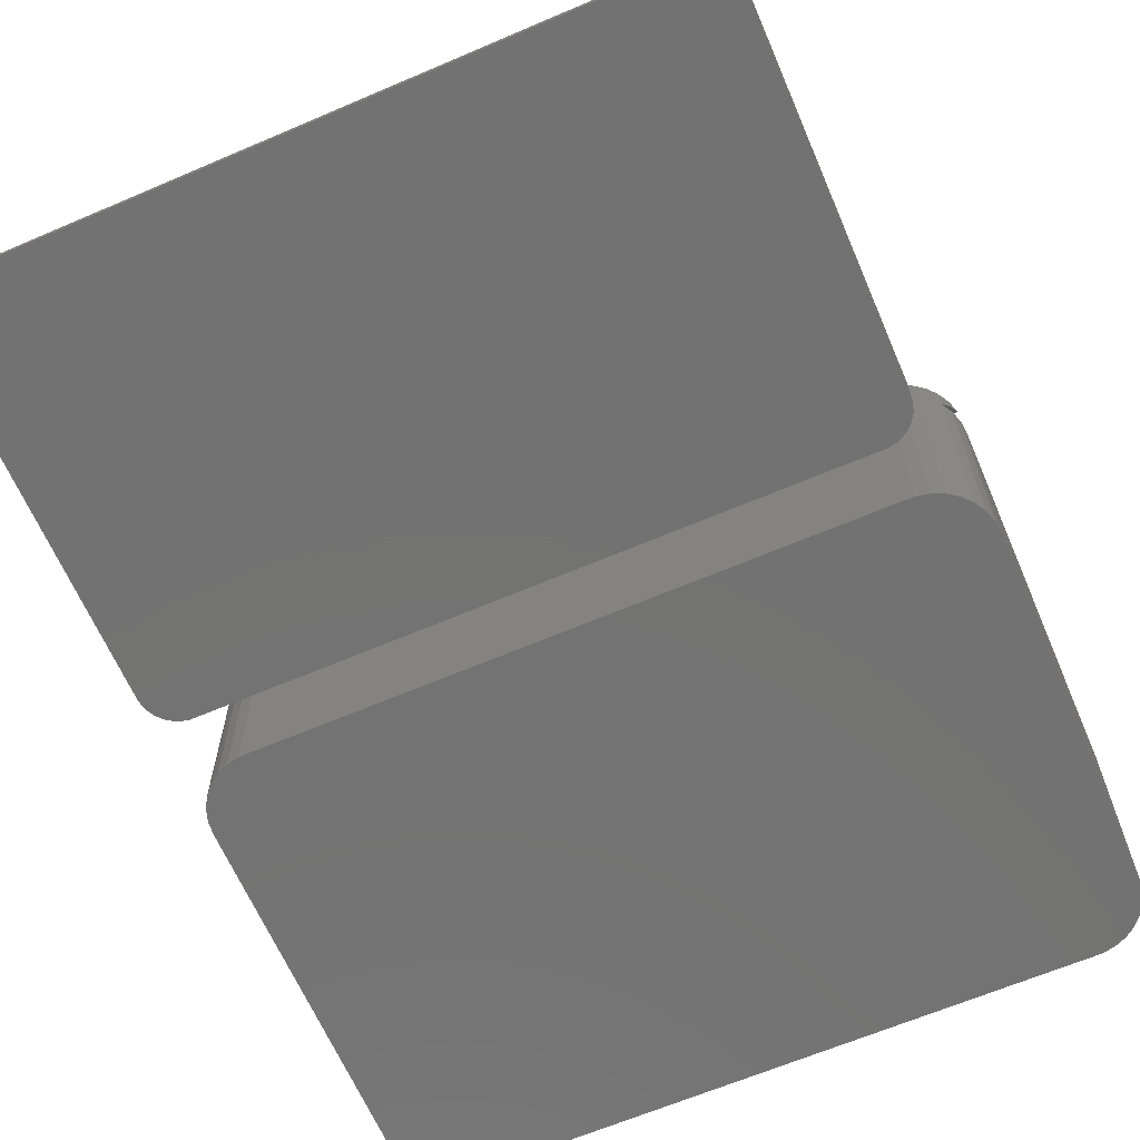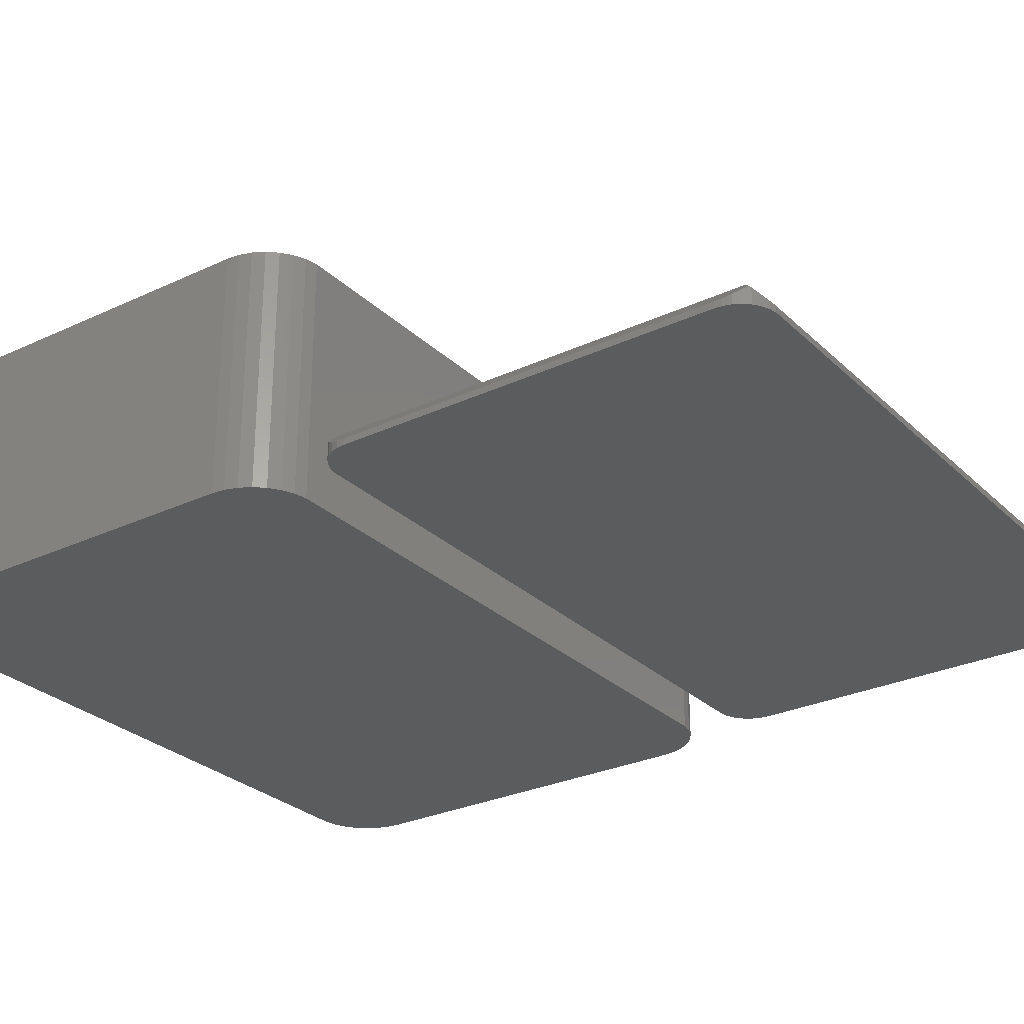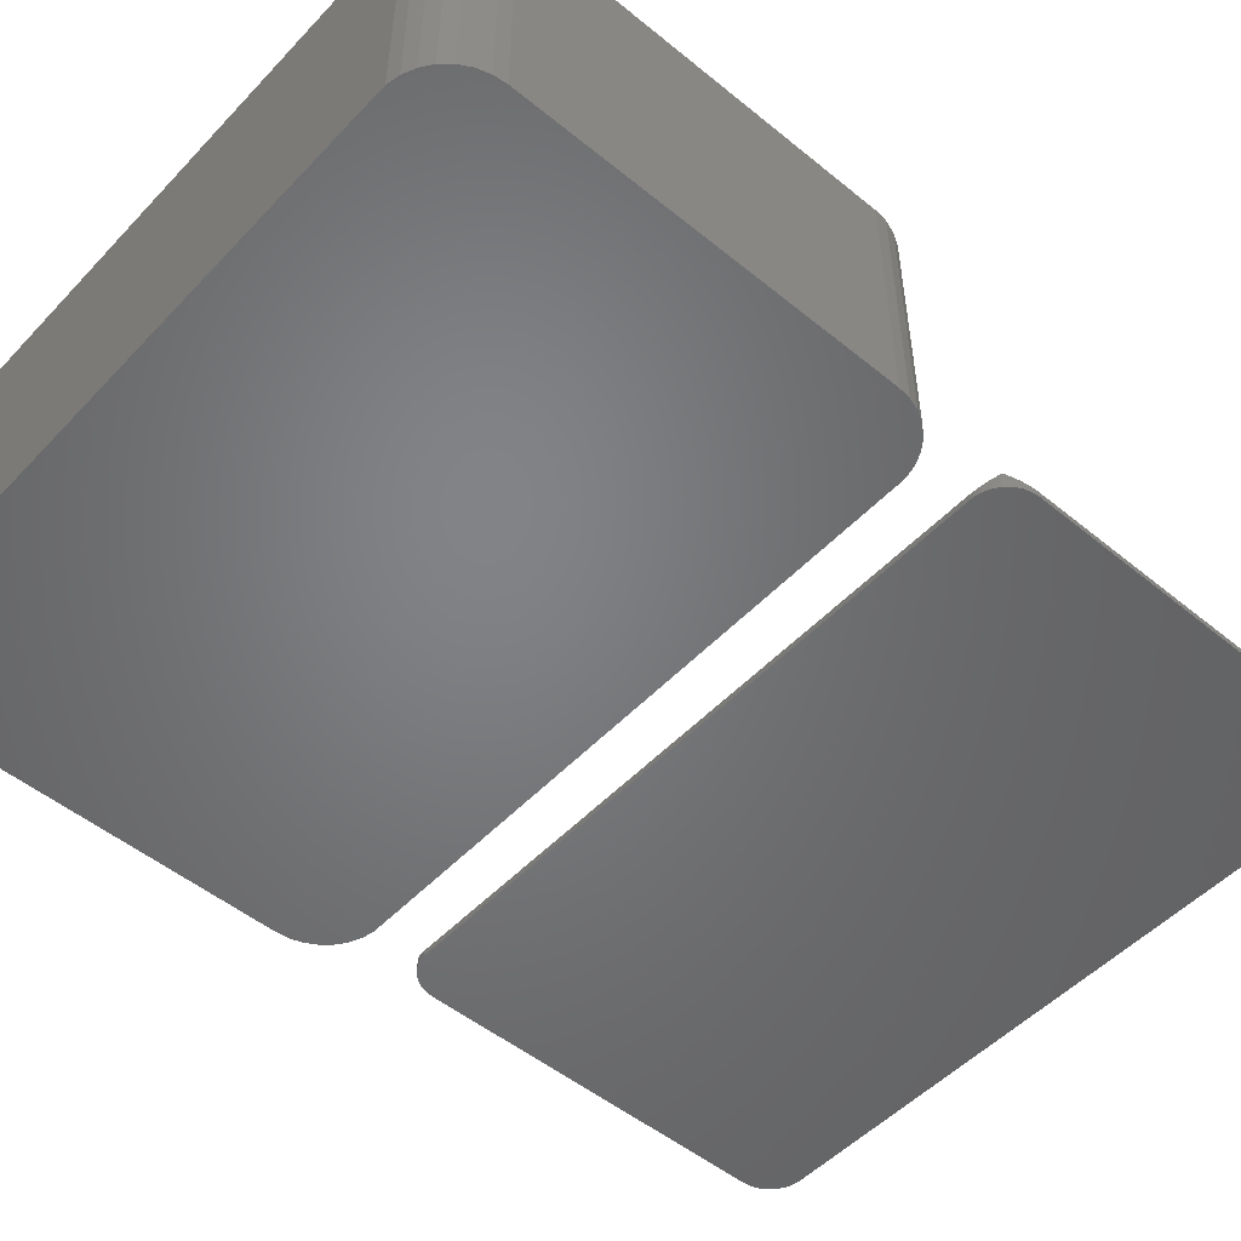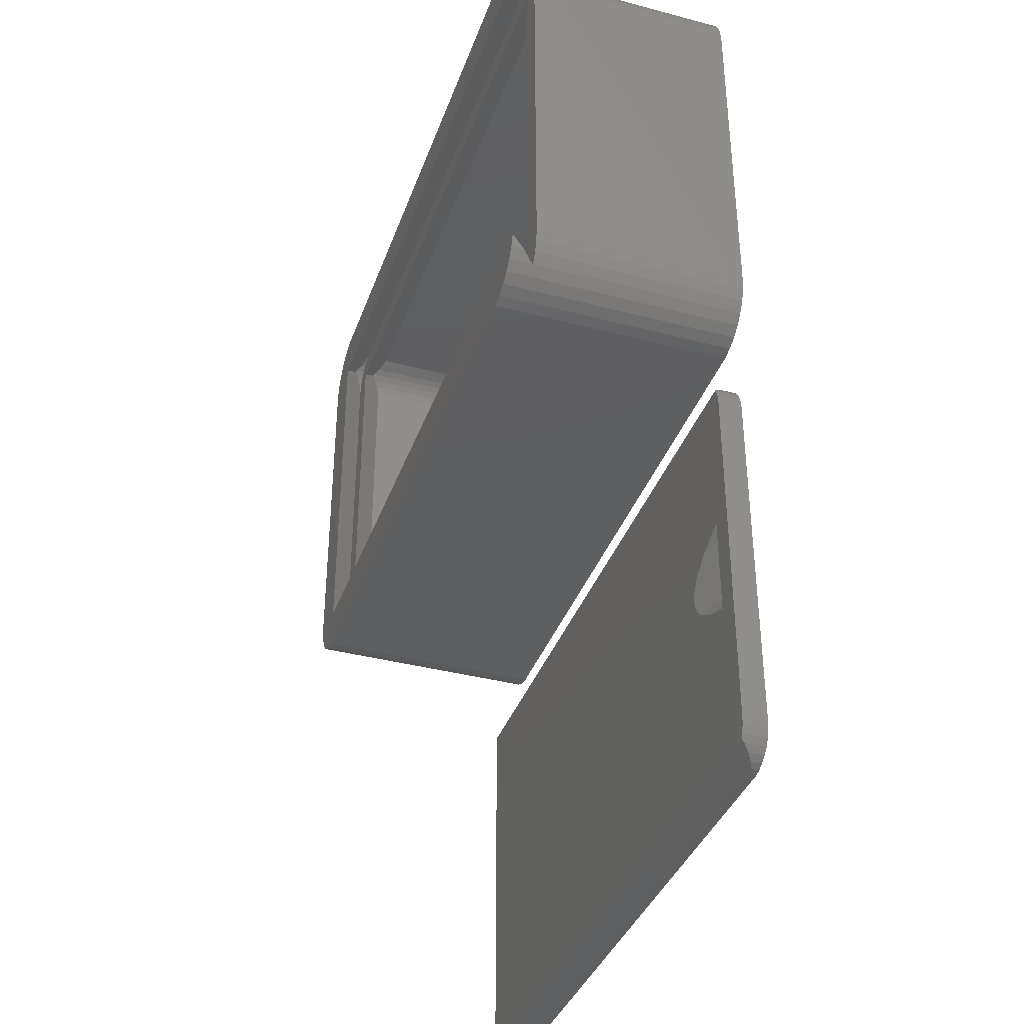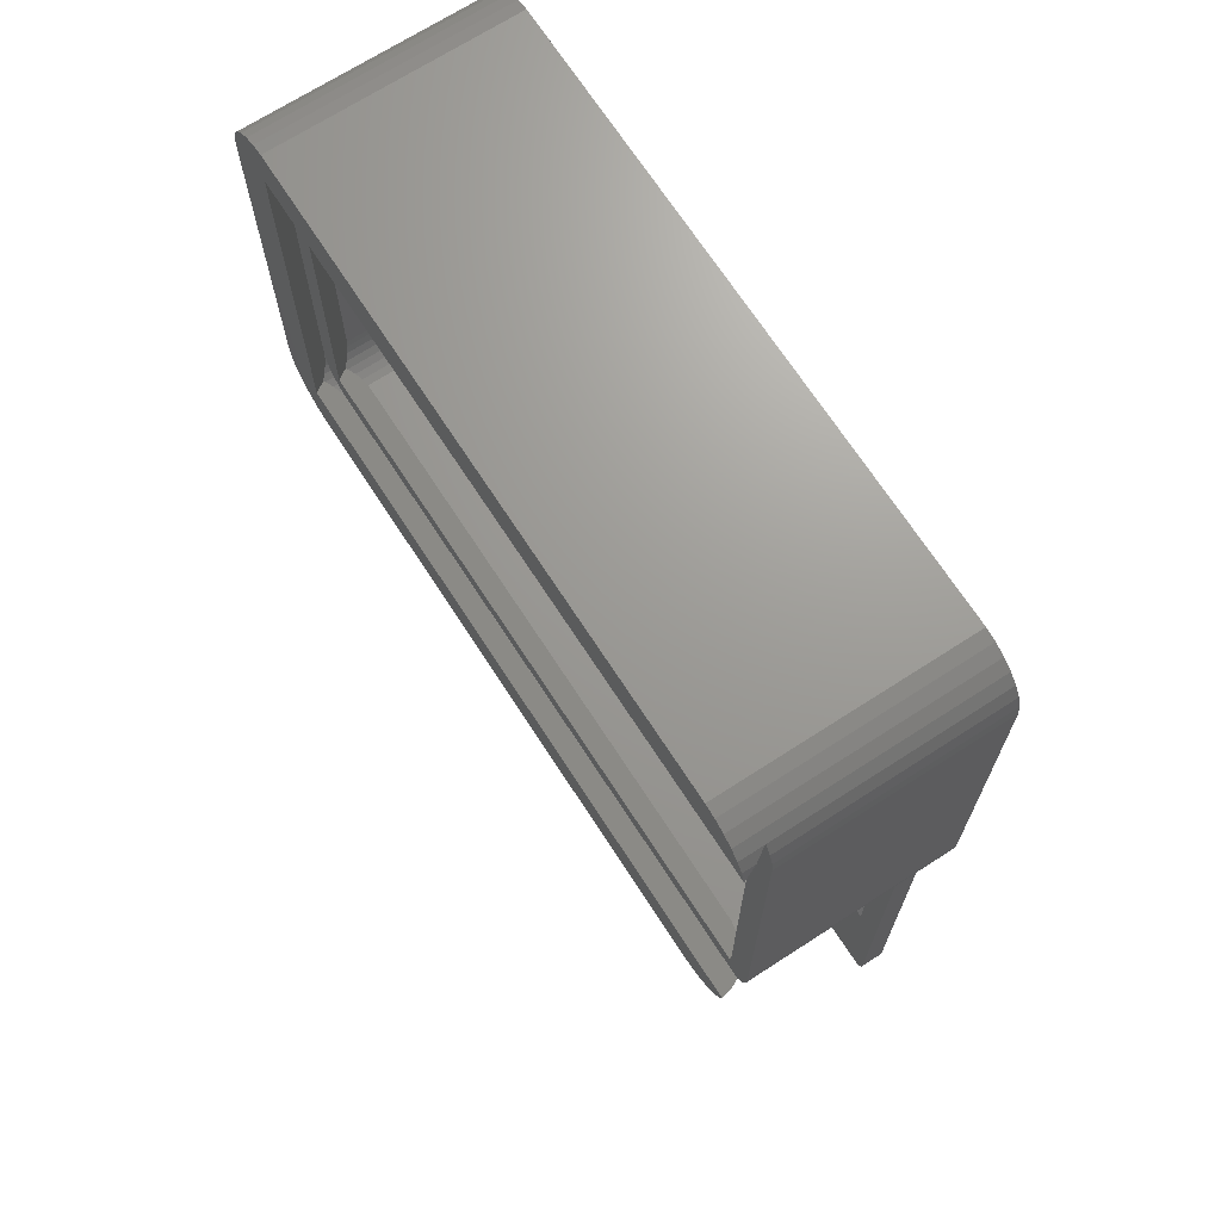
<metadata>
{"format":"stl","ext":"stl","renderer":"f3d","projection":"perspective","resolution":1024,"background":"white","views":[{"elev":-64.7,"azim":23.3,"up":"+Z"},{"elev":-28.0,"azim":-54.5,"up":"+Z"},{"elev":-51.1,"azim":-131.6,"up":"+Z"},{"elev":-37.6,"azim":71.4,"up":"+Y"},{"elev":69.4,"azim":57.1,"up":"+Y"}]}
</metadata>
<code>
# stl→obj: 282 verts, 556 faces
v -3.992e-15 -36.6 0
v -3.992e-15 -36.6 0.5
v -3.674e-16 -7 0
v -3.674e-16 -7 0.5
v 0.06556 -37.22 0
v 0.06556 -37.22 0.5656
v 0.06556 -6.376 0
v 0.2594 -5.78 0
v 0.5729 -5.237 0
v 0.9926 -4.771 0
v 1.5 -4.402 0
v 2.073 -4.147 0
v 2.686 -4.016 0
v 55.11 -4.016 0
v 55.73 -4.147 0
v 56.3 -4.402 0
v 56.81 -4.771 0
v 57.23 -5.237 0
v 57.54 -5.78 0
v 57.73 -6.376 0
v 57.8 -7 0
v 57.8 -36.6 0
v 57.73 -37.22 0
v 57.54 -37.82 0
v 57.23 -38.36 0
v 56.81 -38.83 0
v 56.3 -39.2 0
v 55.73 -39.45 0
v 55.11 -39.58 0
v 2.686 -39.58 0
v 2.073 -39.45 0
v 1.5 -39.2 0
v 0.9926 -38.83 0
v 0.5729 -38.36 0
v 0.2594 -37.82 0
v 0.06556 -6.376 0.5656
v 0.2594 -37.82 0.7594
v 0.5729 -38.36 1.073
v 1.5 -38.1 2
v 0.8874 -38.71 1.387
v 1.5 -5.5 2
v 0.8874 -4.887 1.387
v 0.5729 -5.237 1.073
v 0.2594 -5.78 0.7594
v 0.9926 -38.83 1.271
v 1.5 -39.2 0.9019
v 2.073 -39.45 0.6468
v 2.686 -39.58 0.5164
v 55.11 -39.58 0.5164
v 55.73 -39.45 0.6468
v 56.3 -39.2 0.9019
v 56.81 -38.83 1.271
v 57.23 -38.36 1.737
v 57.38 -38.1 2
v 57.54 -37.82 2
v 57.73 -37.22 2
v 57.8 -36.6 2
v 57.8 -7 2
v 57.73 -6.376 2
v 57.54 -5.78 2
v 57.23 -5.237 1.737
v 57.38 -5.5 2
v 56.81 -4.771 1.271
v 56.3 -4.402 0.9019
v 55.73 -4.147 0.6468
v 55.11 -4.016 0.5164
v 2.686 -4.016 0.5164
v 2.073 -4.147 0.6468
v 1.5 -4.402 0.9019
v 0.9926 -4.771 1.271
v 50.81 -22.43 2
v 51.65 -23.65 2
v 50.81 -21.17 2
v 55.8 -17.75 2
v 55.8 -25.85 2
v 51.65 -19.95 2
v 55.69 -25.81 2
v 53.3 -24.8 2
v 53.3 -18.8 2
v 55.69 -17.79 2
v 55.32 -22.43 0.5323
v 55.32 -21.17 0.5323
v 55.4 -23.65 0.7803
v 55.56 -24.8 1.266
v 55.79 -25.81 1.967
v 55.79 -17.79 1.967
v 55.56 -18.8 1.266
v 55.4 -19.95 0.7803
v 0 5 0
v 0 35 0
v 0.1093 3.96 0
v 0.1093 36.04 0
v 0.4323 37.03 0
v 0.9549 37.94 0
v 1.654 38.72 0
v 2.5 39.33 0
v 3.455 39.76 0
v 4.477 39.97 0
v 55.52 39.97 0
v 56.55 39.76 0
v 57.5 39.33 0
v 58.35 38.72 0
v 59.05 37.94 0
v 59.57 37.03 0
v 59.89 36.04 0
v 60 35 0
v 60 5 0
v 59.89 3.96 0
v 59.57 2.966 0
v 59.05 2.061 0
v 58.35 1.284 0
v 57.5 0.6699 0
v 56.55 0.2447 0
v 55.52 0.02739 0
v 4.477 0.02739 0
v 3.455 0.2447 0
v 2.5 0.6699 0
v 1.654 1.284 0
v 0.9549 2.061 0
v 0.4323 2.966 0
v 0 5 20
v 0 35 20
v 0.1093 3.96 20
v 0.4323 2.966 20
v 0.9549 2.061 20
v 1.654 1.284 20
v 2.5 0.6699 20
v 3.455 0.2447 20
v 4.477 0.02739 20
v 55.52 0.02739 20
v 56.55 0.2447 20
v 57.5 0.6699 20
v 58.35 1.284 20
v 59 2.016 18
v 59.05 2.061 18
v 59 2.016 18.02
v 59.05 2.061 20
v 59.05 2.061 18.06
v 59.57 2.966 18
v 59.89 3.96 18
v 60 5 18
v 60 35 18
v 59.89 36.04 18
v 59.57 37.03 18
v 59.05 37.94 18
v 58.35 38.72 20
v 59 37.98 18
v 59.05 37.94 20
v 59.05 37.94 18.06
v 59 37.98 18.02
v 57.5 39.33 20
v 56.55 39.76 20
v 55.52 39.97 20
v 4.477 39.97 20
v 3.455 39.76 20
v 2.5 39.33 20
v 1.654 38.72 20
v 0.9549 37.94 20
v 0.4323 37.03 20
v 0.1093 36.04 20
v 4 4 20
v 4 36 20
v 59.89 36.04 20
v 59.89 36 20
v 59.57 37.03 20
v 59.89 4 20
v 59.57 2.966 20
v 59.89 3.96 20
v 59.57 2.966 18.97
v 2.887 2.887 18.89
v 2.993 2.771 18.77
v 59.89 3.96 19.96
v 4.686 2.016 18.02
v 4.073 2.147 18.15
v 3.5 2.402 18.4
v 4.686 2.016 18
v 2 35 18
v 2 5 18
v 2.066 4.376 18
v 2.573 3.237 18
v 2.259 3.78 18
v 2.993 2.771 18
v 3.5 2.402 18
v 4.073 2.147 18
v 4 4 18
v 4 36 18
v 57.81 36 18
v 57.93 35.62 18
v 58 35 18
v 4.073 37.85 18
v 4.686 37.98 18
v 3.5 37.6 18
v 2.993 37.23 18
v 2.573 36.76 18
v 2.259 36.22 18
v 2.066 35.62 18
v 58 5 18
v 57.93 4.376 18
v 57.81 4 18
v 4.686 37.98 18.02
v 2.887 37.11 18.89
v 2.993 37.23 18.77
v 4.073 37.85 18.15
v 3.5 37.6 18.4
v 59.57 37.03 18.97
v 59.89 36.04 19.96
v 2.066 4.376 18.07
v 2.066 35.62 18.07
v 2.259 36.22 18.26
v 2.573 36.76 18.57
v 2.573 3.237 18.57
v 2.259 3.78 18.26
v 2 5 16
v 2 35 16
v 2.066 4.376 16.07
v 2.066 35.62 16.07
v 2.259 36.22 16.26
v 2.573 36.76 16.57
v 2.887 37.11 16.89
v 2.887 2.887 16.89
v 2.573 3.237 16.57
v 2.259 3.78 16.26
v 2.993 2.771 16.77
v 57.74 3.78 17.78
v 57.43 3.237 17.24
v 57.01 2.771 16.77
v 56.5 2.402 16.4
v 55.93 2.147 16.15
v 55.31 2.016 16.02
v 4.686 2.016 16.02
v 4.073 2.147 16.15
v 3.5 2.402 16.4
v 57.93 4.376 2
v 57.74 3.78 2
v 58 5 2
v 58 35 2
v 57.93 35.62 2
v 57.74 36.22 17.78
v 57.74 36.22 2
v 2.993 37.23 16.77
v 4.073 37.85 16.15
v 3.5 37.6 16.4
v 4.686 37.98 16.02
v 55.31 37.98 16.02
v 55.93 37.85 16.15
v 56.5 37.6 16.4
v 57.01 37.23 16.77
v 57.43 36.76 17.24
v 2.259 3.78 16
v 2.066 4.376 16
v 2.066 4.376 2
v 2 5 2
v 2.573 3.237 16
v 2.993 2.771 16
v 2.993 37.23 2
v 2.573 36.76 2
v 2.259 36.22 2
v 2.066 35.62 2
v 2 35 2
v 3.5 2.402 16
v 4.073 2.147 16
v 4.686 2.016 16
v 55.31 2.016 16
v 55.93 2.147 2
v 55.31 2.016 2
v 56.5 2.402 2
v 57.01 2.771 2
v 57.43 3.237 2
v 2.259 3.78 2
v 2.573 3.237 2
v 3.5 2.402 2
v 2.993 2.771 2
v 4.073 2.147 2
v 4.686 2.016 2
v 57.43 36.76 2
v 57.01 37.23 2
v 56.5 37.6 2
v 55.93 37.85 2
v 55.31 37.98 2
v 4.686 37.98 2
v 4.073 37.85 2
v 3.5 37.6 2
f 1 2 3
f 3 2 4
f 1 5 2
f 2 5 6
f 1 3 5
f 5 3 7
f 5 7 8
f 5 8 9
f 5 9 10
f 5 10 11
f 5 11 12
f 5 12 13
f 5 13 14
f 5 14 15
f 5 15 16
f 5 16 17
f 5 17 18
f 5 18 19
f 5 19 20
f 5 20 21
f 5 21 22
f 5 22 23
f 5 23 24
f 5 24 25
f 5 25 26
f 5 26 27
f 5 27 28
f 5 28 29
f 5 29 30
f 5 30 31
f 5 31 32
f 5 32 33
f 5 33 34
f 5 34 35
f 3 4 7
f 7 4 36
f 6 37 38
f 39 6 40
f 40 6 38
f 41 6 39
f 42 6 41
f 43 6 42
f 44 6 43
f 36 6 44
f 4 6 36
f 2 6 4
f 5 35 6
f 6 35 37
f 35 34 37
f 37 34 38
f 34 33 38
f 38 33 45
f 38 45 40
f 45 33 32
f 46 45 32
f 46 32 31
f 47 46 31
f 47 31 30
f 48 47 30
f 48 30 29
f 49 48 29
f 49 29 28
f 50 49 28
f 50 28 27
f 51 50 27
f 51 27 26
f 52 51 26
f 52 26 25
f 53 52 25
f 53 25 24
f 54 53 55
f 55 53 24
f 55 24 23
f 56 55 23
f 56 23 22
f 57 56 22
f 57 22 21
f 58 57 21
f 21 20 59
f 58 21 59
f 20 19 60
f 59 20 60
f 19 18 61
f 60 19 62
f 62 19 61
f 18 17 63
f 61 18 63
f 16 64 17
f 17 64 63
f 15 65 16
f 16 65 64
f 14 66 15
f 15 66 65
f 13 67 14
f 14 67 66
f 12 68 13
f 13 68 67
f 11 69 12
f 12 69 68
f 10 70 11
f 11 70 69
f 9 43 10
f 10 43 42
f 10 42 70
f 8 44 9
f 9 44 43
f 7 36 8
f 8 36 44
f 62 61 41
f 41 61 63
f 41 63 64
f 41 64 65
f 41 65 66
f 41 66 67
f 41 67 68
f 41 68 69
f 41 69 70
f 41 70 42
f 41 39 54
f 56 41 55
f 55 41 54
f 57 41 56
f 71 41 57
f 59 41 58
f 60 41 59
f 62 41 60
f 72 71 57
f 73 41 71
f 58 41 73
f 74 75 57
f 58 73 76
f 77 78 57
f 58 79 80
f 58 74 57
f 58 80 74
f 75 77 57
f 78 72 57
f 76 79 58
f 45 46 47
f 49 45 48
f 48 45 47
f 50 45 49
f 51 45 50
f 52 45 51
f 53 45 52
f 54 45 53
f 39 45 54
f 40 45 39
f 81 82 73
f 71 81 73
f 72 83 81
f 71 72 81
f 78 84 83
f 72 78 83
f 77 85 84
f 78 77 84
f 75 85 77
f 84 85 83
f 83 85 75
f 83 75 74
f 83 74 86
f 83 86 87
f 83 87 88
f 83 88 82
f 83 82 81
f 86 74 80
f 87 86 80
f 79 87 80
f 88 87 79
f 76 88 79
f 82 88 76
f 73 82 76
f 89 90 91
f 91 90 92
f 91 92 93
f 91 93 94
f 91 94 95
f 91 95 96
f 91 96 97
f 91 97 98
f 91 98 99
f 91 99 100
f 91 100 101
f 91 101 102
f 91 102 103
f 91 103 104
f 91 104 105
f 91 105 106
f 91 106 107
f 91 107 108
f 91 108 109
f 91 109 110
f 91 110 111
f 91 111 112
f 91 112 113
f 91 113 114
f 91 114 115
f 91 115 116
f 91 116 117
f 91 117 118
f 91 118 119
f 91 119 120
f 89 121 90
f 90 121 122
f 89 91 121
f 121 91 123
f 91 120 123
f 123 120 124
f 120 119 124
f 124 119 125
f 119 118 125
f 125 118 126
f 126 118 117
f 127 126 117
f 127 117 116
f 128 127 116
f 128 116 115
f 129 128 115
f 129 115 114
f 130 129 114
f 130 114 113
f 131 130 113
f 131 113 112
f 132 131 112
f 132 112 111
f 133 132 111
f 133 111 110
f 134 133 110
f 135 134 110
f 136 133 134
f 137 133 138
f 136 138 133
f 135 110 109
f 139 135 109
f 139 109 108
f 140 139 108
f 140 108 107
f 141 140 107
f 141 107 106
f 142 141 106
f 106 105 143
f 142 106 143
f 105 104 144
f 143 105 144
f 104 103 145
f 144 104 145
f 103 102 146
f 147 103 146
f 148 149 146
f 149 150 146
f 150 147 146
f 147 145 103
f 101 151 102
f 102 151 146
f 100 152 101
f 101 152 151
f 99 153 100
f 100 153 152
f 98 154 99
f 99 154 153
f 97 155 98
f 98 155 154
f 96 156 97
f 97 156 155
f 95 157 96
f 96 157 156
f 94 158 95
f 95 158 157
f 93 159 94
f 94 159 158
f 92 160 93
f 93 160 159
f 90 122 92
f 92 122 160
f 122 121 123
f 125 122 124
f 124 122 123
f 126 122 125
f 127 122 126
f 128 122 127
f 129 122 128
f 161 122 129
f 161 162 122
f 130 161 129
f 154 122 162
f 163 162 164
f 165 162 163
f 148 162 165
f 146 162 148
f 151 162 146
f 152 162 151
f 153 162 152
f 154 162 153
f 155 122 154
f 156 122 155
f 157 122 156
f 158 122 157
f 159 122 158
f 160 122 159
f 166 167 168
f 166 137 167
f 166 133 137
f 166 132 133
f 166 131 132
f 166 130 131
f 166 161 130
f 137 138 169
f 167 137 169
f 170 161 171
f 171 161 166
f 171 166 172
f 171 172 169
f 171 169 138
f 171 138 136
f 171 136 173
f 171 173 174
f 171 174 175
f 136 134 173
f 173 134 176
f 177 178 179
f 180 177 181
f 181 177 179
f 182 177 180
f 183 177 182
f 184 177 183
f 185 177 184
f 186 144 145
f 186 143 144
f 186 187 143
f 188 189 142
f 190 177 191
f 192 177 190
f 193 177 192
f 194 177 193
f 195 177 194
f 196 177 195
f 176 185 184
f 186 145 147
f 191 186 147
f 191 177 186
f 143 187 142
f 187 188 142
f 142 189 141
f 141 197 140
f 140 198 139
f 198 199 139
f 199 135 139
f 199 134 135
f 199 176 134
f 199 185 176
f 189 197 141
f 197 198 140
f 185 186 177
f 147 150 200
f 191 147 200
f 162 201 202
f 203 162 204
f 204 162 202
f 200 162 203
f 150 162 200
f 149 162 150
f 205 162 149
f 206 162 205
f 164 162 206
f 205 149 148
f 165 205 148
f 206 205 165
f 163 206 165
f 164 206 163
f 178 177 207
f 207 177 208
f 207 208 209
f 207 209 210
f 207 210 201
f 207 201 162
f 207 162 161
f 207 161 170
f 207 170 211
f 207 211 212
f 168 172 166
f 167 169 172
f 168 167 172
f 211 170 171
f 180 211 182
f 182 211 171
f 175 183 171
f 171 183 182
f 174 184 175
f 175 184 183
f 173 176 174
f 174 176 184
f 196 208 177
f 195 209 208
f 196 195 208
f 194 210 209
f 195 194 209
f 193 202 201
f 194 193 210
f 210 193 201
f 192 204 202
f 193 192 202
f 190 203 204
f 192 190 204
f 191 200 203
f 190 191 203
f 212 211 180
f 181 212 180
f 207 212 181
f 179 207 181
f 178 207 179
f 213 214 215
f 215 214 216
f 215 216 217
f 215 217 218
f 215 218 219
f 215 219 186
f 215 186 185
f 215 185 220
f 215 220 221
f 215 221 222
f 220 185 223
f 223 185 199
f 223 199 224
f 223 224 225
f 223 225 226
f 223 226 227
f 223 227 228
f 223 228 229
f 223 229 230
f 223 230 231
f 223 231 232
f 199 198 224
f 224 198 233
f 224 233 234
f 197 235 198
f 198 235 233
f 189 236 197
f 197 236 235
f 189 188 236
f 236 188 237
f 188 187 237
f 237 187 238
f 237 238 239
f 186 219 240
f 241 186 242
f 242 186 240
f 243 186 241
f 244 186 243
f 245 186 244
f 246 186 245
f 247 186 246
f 248 186 247
f 238 186 248
f 187 186 238
f 215 222 249
f 250 215 249
f 213 215 250
f 251 213 250
f 251 252 213
f 222 221 253
f 249 222 253
f 221 220 223
f 253 221 254
f 254 221 223
f 255 240 219
f 256 255 218
f 218 255 219
f 256 218 217
f 257 256 217
f 257 217 216
f 258 257 216
f 258 216 214
f 259 258 214
f 259 214 213
f 252 259 213
f 232 260 223
f 223 260 254
f 231 261 232
f 232 261 260
f 230 262 231
f 231 262 261
f 229 263 230
f 230 263 262
f 263 229 228
f 263 228 264
f 264 265 263
f 227 266 228
f 228 266 264
f 226 267 227
f 227 267 266
f 225 268 226
f 226 268 267
f 224 234 225
f 225 234 268
f 251 269 270
f 271 251 272
f 272 251 270
f 273 251 271
f 274 251 273
f 265 251 274
f 264 251 265
f 266 251 264
f 267 251 266
f 268 251 267
f 234 251 268
f 233 251 234
f 235 251 233
f 236 251 235
f 237 251 236
f 239 251 237
f 275 251 239
f 276 251 275
f 277 251 276
f 278 251 277
f 279 251 278
f 280 251 279
f 281 251 280
f 282 251 281
f 255 251 282
f 256 251 255
f 257 251 256
f 258 251 257
f 259 251 258
f 252 251 259
f 238 248 239
f 239 248 275
f 248 247 275
f 275 247 276
f 276 247 246
f 277 276 246
f 277 246 245
f 278 277 245
f 278 245 244
f 279 278 244
f 279 244 243
f 280 279 243
f 280 243 241
f 281 280 241
f 281 241 242
f 282 281 242
f 282 242 240
f 255 282 240
f 250 249 269
f 251 250 269
f 263 265 262
f 262 265 274
f 262 274 261
f 261 274 273
f 261 273 260
f 260 273 271
f 260 271 254
f 254 271 272
f 253 254 272
f 270 253 272
f 249 253 270
f 269 249 270

</code>
